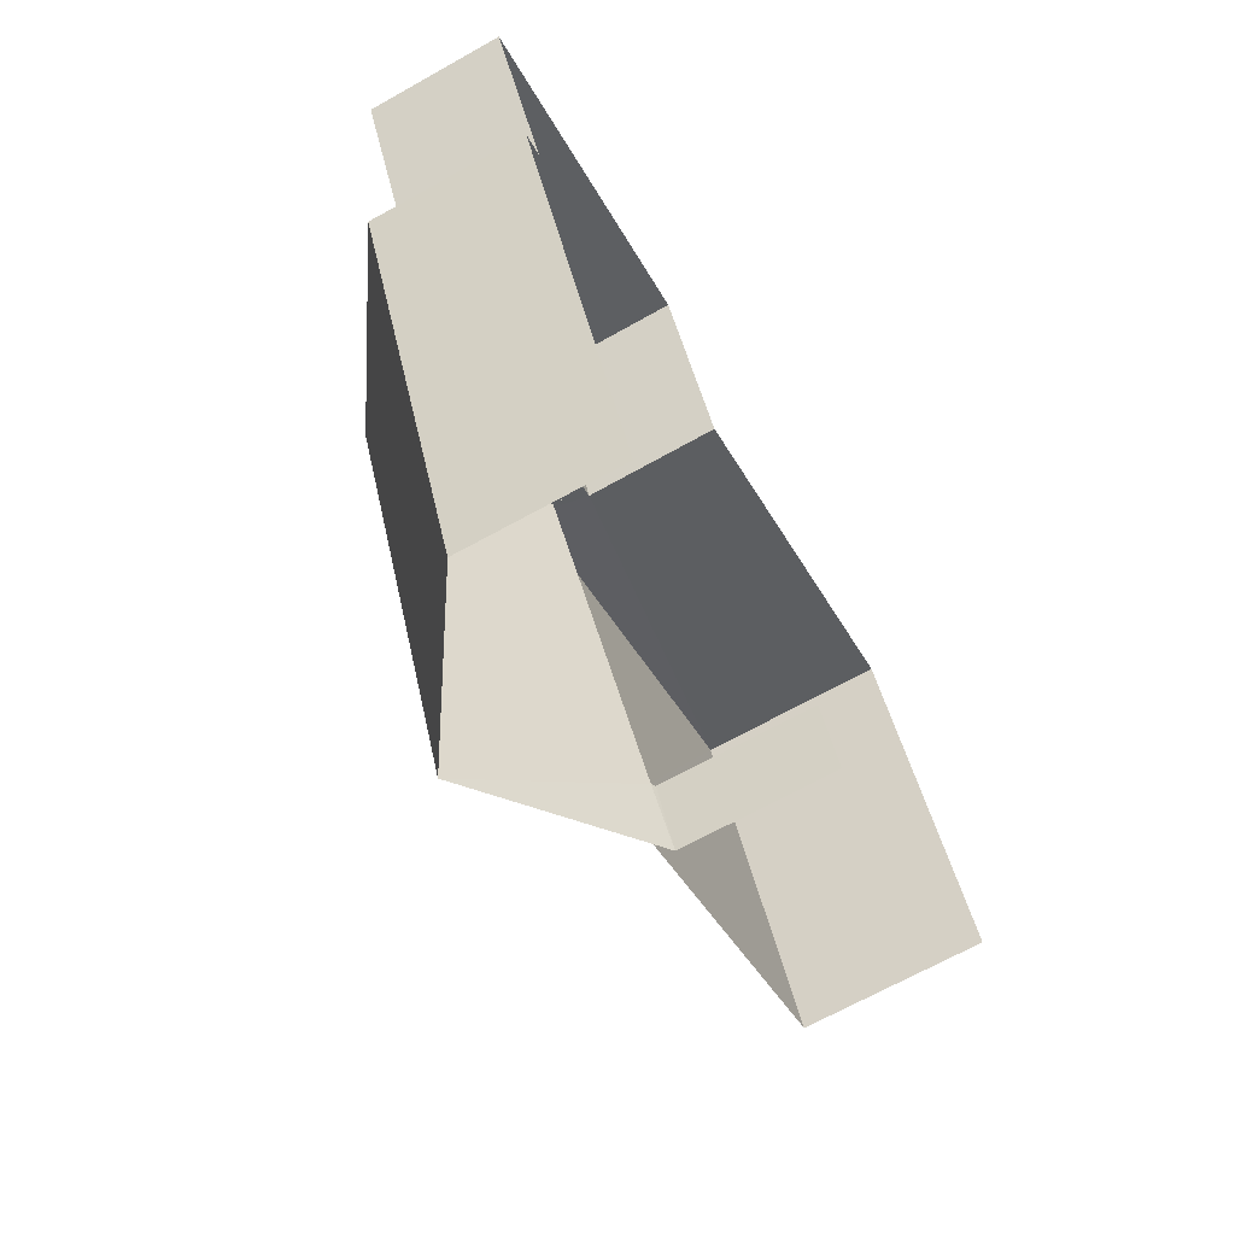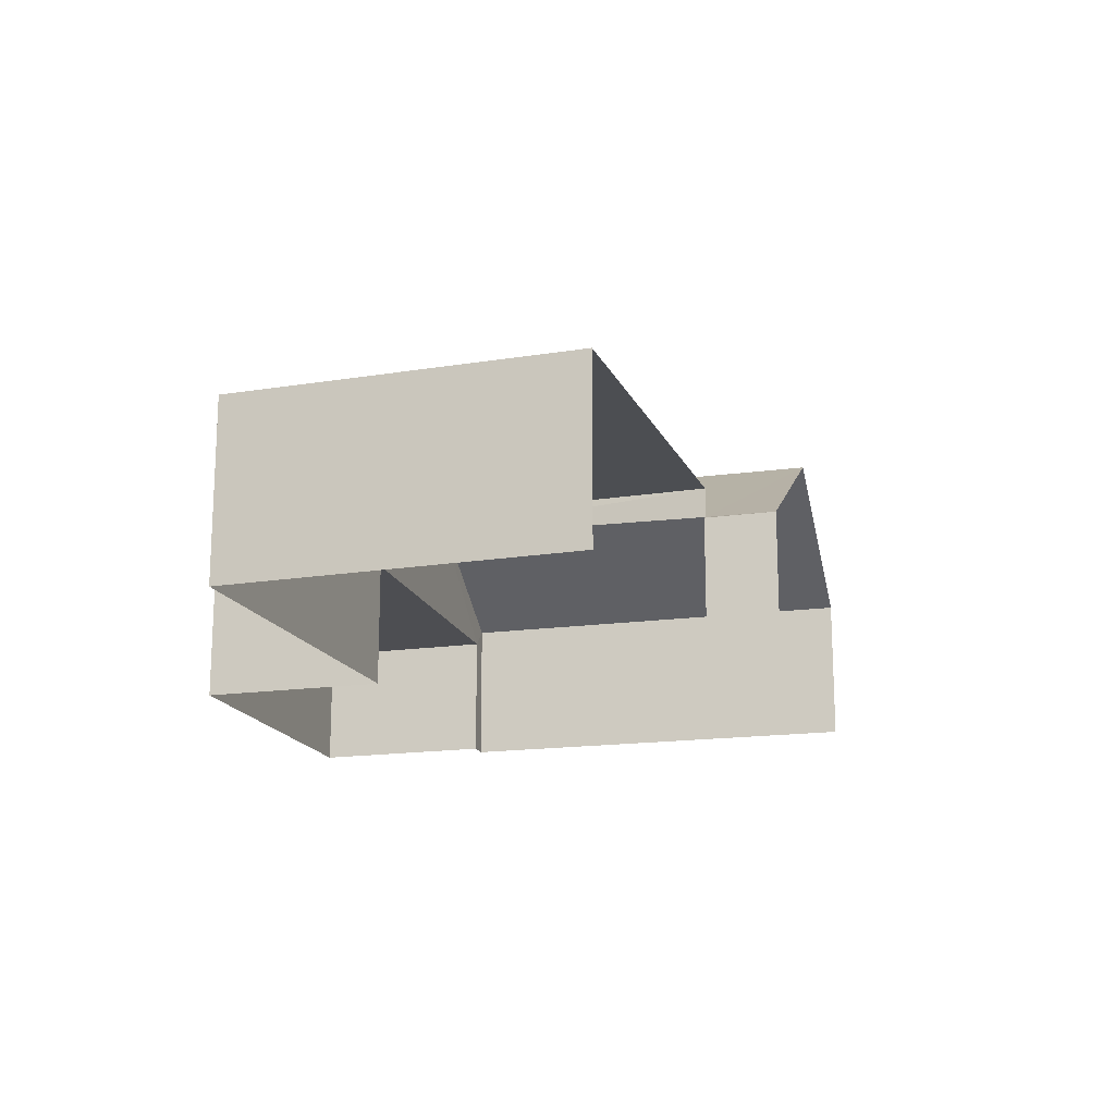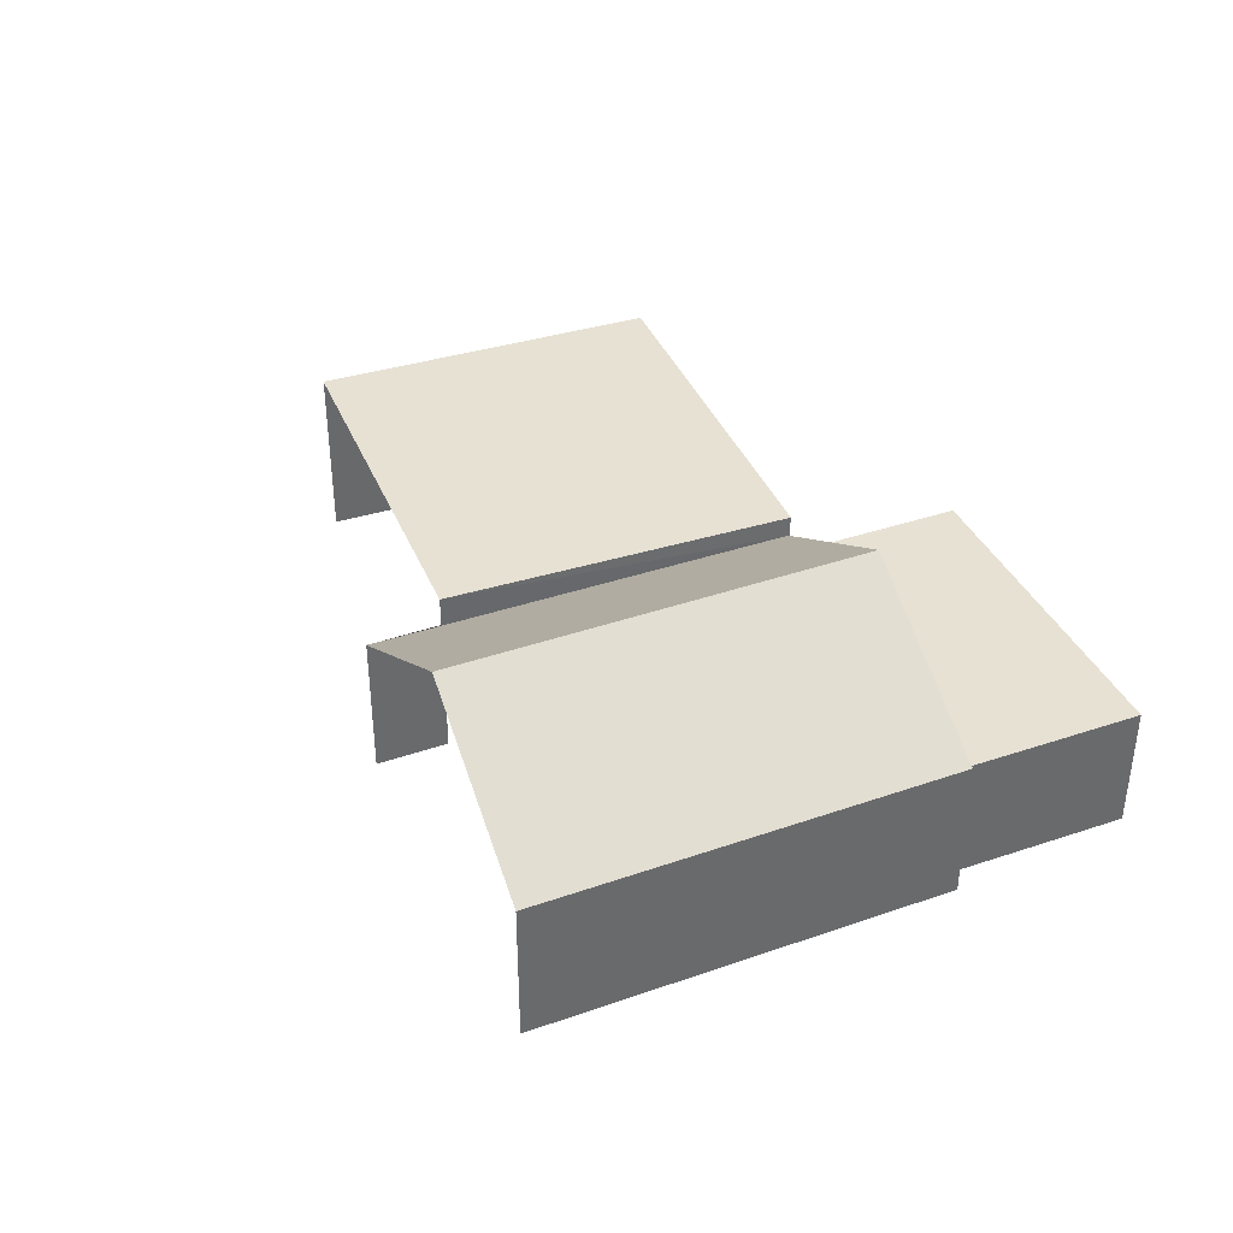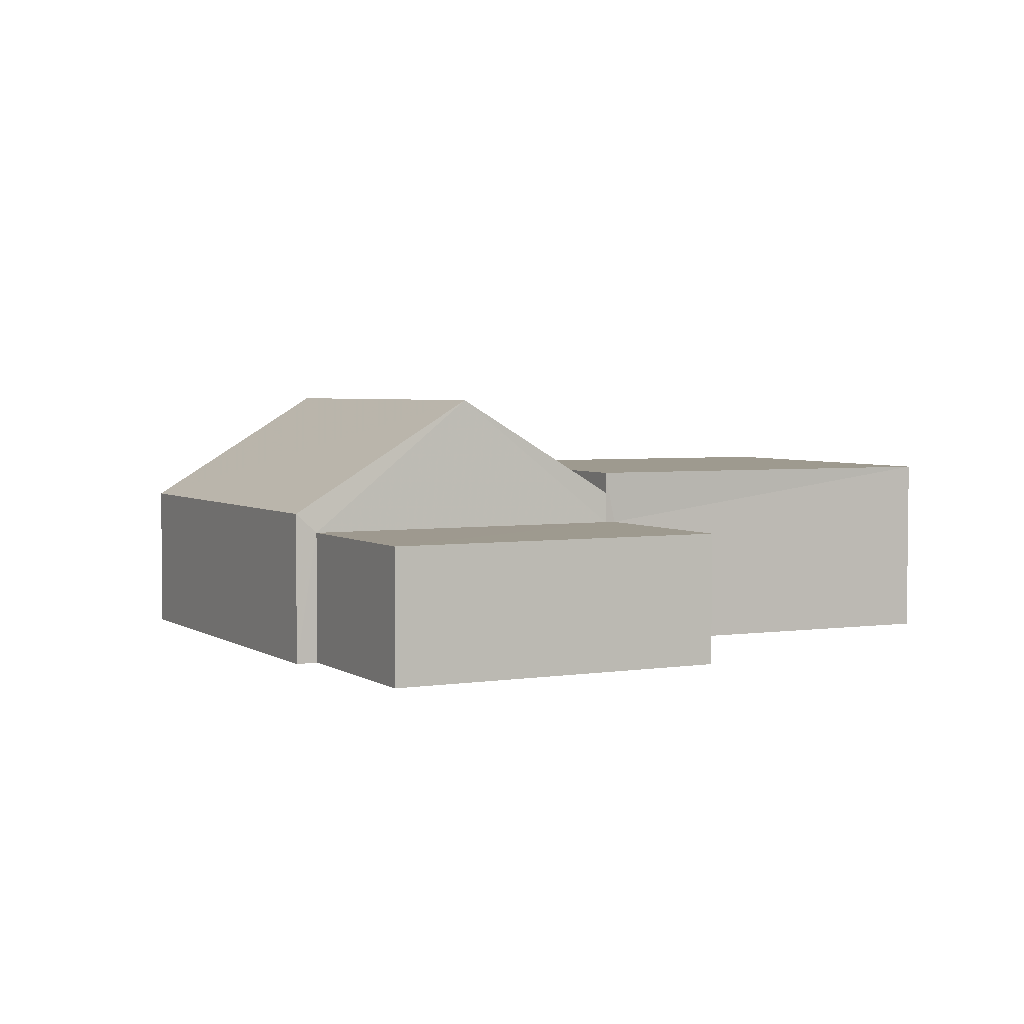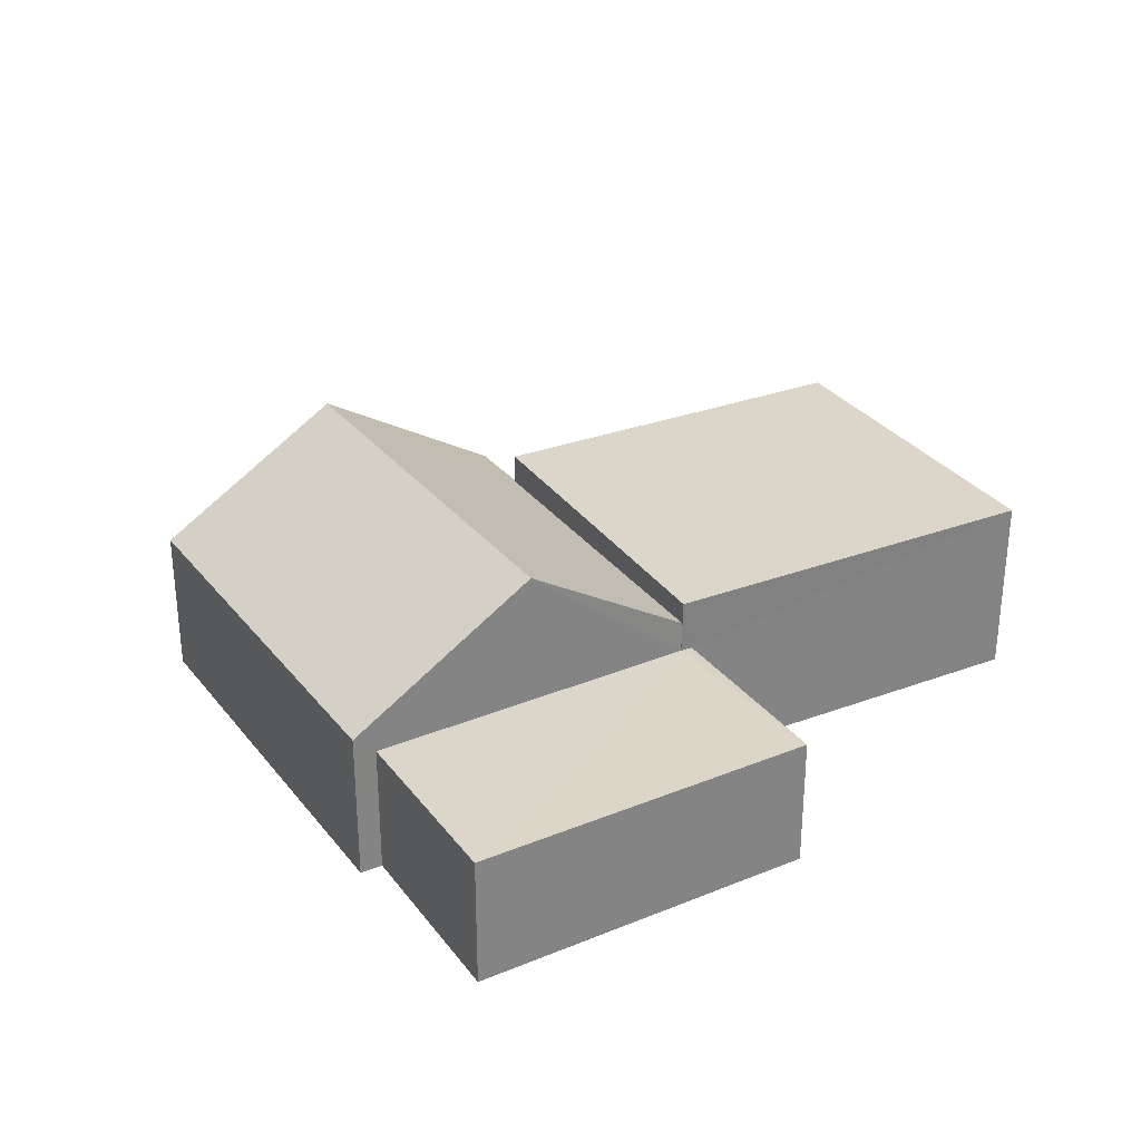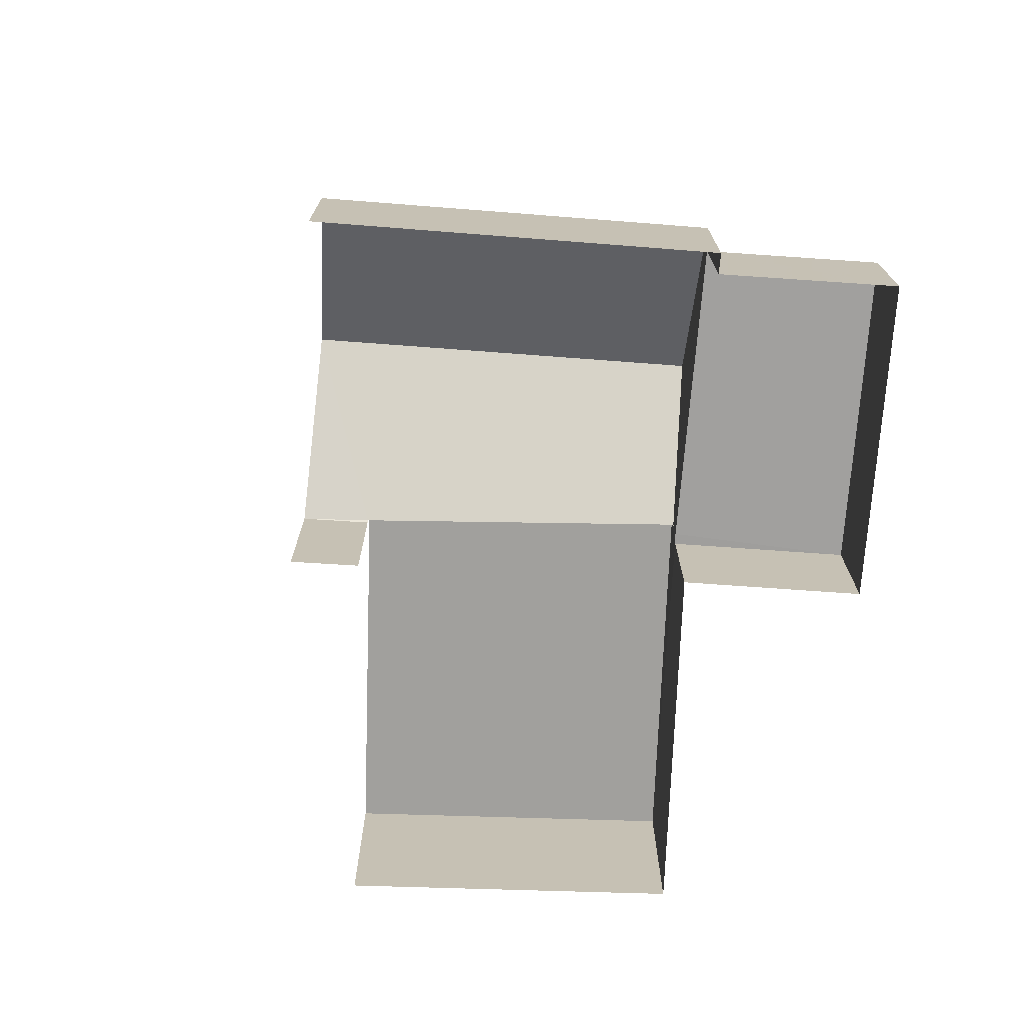
<metadata>
{"format":"obj","ext":"obj","renderer":"f3d","projection":"perspective","resolution":1024,"background":"white","views":[{"elev":-69.5,"azim":118.9,"up":"+Y"},{"elev":-17.0,"azim":-98.5,"up":"+Z"},{"elev":38.7,"azim":42.2,"up":"+Z"},{"elev":3.6,"azim":128.0,"up":"+Z"},{"elev":29.9,"azim":124.9,"up":"+Z"},{"elev":-71.7,"azim":61.4,"up":"+Z"}]}
</metadata>
<code>
v -2.209e+05 -1.255e+05 25.57
v -2.209e+05 -1.255e+05 25.57
v -2.209e+05 -1.255e+05 25.57
v -2.209e+05 -1.255e+05 25.57
v -2.209e+05 -1.255e+05 25.57
v -2.209e+05 -1.255e+05 25.57
v -2.209e+05 -1.255e+05 25.57
v -2.209e+05 -1.255e+05 25.57
v -2.209e+05 -1.255e+05 25.57
v -2.209e+05 -1.255e+05 25.57
v -2.209e+05 -1.255e+05 26.77
v -2.209e+05 -1.255e+05 26.77
v -2.209e+05 -1.255e+05 26.77
v -2.209e+05 -1.255e+05 26.77
v -2.209e+05 -1.255e+05 26.77
v -2.209e+05 -1.255e+05 26.95
v -2.209e+05 -1.255e+05 26.95
v -2.209e+05 -1.255e+05 27.99
v -2.209e+05 -1.255e+05 27.99
v -2.209e+05 -1.255e+05 27.26
v -2.209e+05 -1.255e+05 27.26
v -2.209e+05 -1.255e+05 27.26
v -2.209e+05 -1.255e+05 27.26
v -2.209e+05 -1.255e+05 26.95
v -2.209e+05 -1.255e+05 26.95
v -2.209e+05 -1.255e+05 26.97
v -2.209e+05 -1.255e+05 27.06
f 1 2 3
f 3 4 5
f 6 1 7
f 8 9 10
f 9 5 10
f 7 1 9
f 1 3 5
f 9 1 5
f 10 24 23
f 23 24 20
f 10 5 24
f 20 24 26
f 25 4 19
f 4 3 19
f 3 16 19
f 11 12 13
f 11 13 14
f 12 15 13
f 16 17 18
f 19 16 18
f 20 21 22
f 23 20 22
f 24 25 26
f 25 19 26
f 26 18 27
f 26 19 18
f 23 8 10
f 23 22 8
f 14 2 1
f 17 2 14
f 17 14 18
f 14 13 18
f 13 27 18
f 16 3 2
f 17 16 2
f 14 6 11
f 14 1 6
f 12 6 7
f 12 11 6
f 24 4 25
f 24 5 4
f 9 12 7
f 9 15 12
f 9 8 15
f 8 22 15
f 15 21 13
f 15 22 21
f 27 20 26
f 13 21 27
f 27 21 20

</code>
